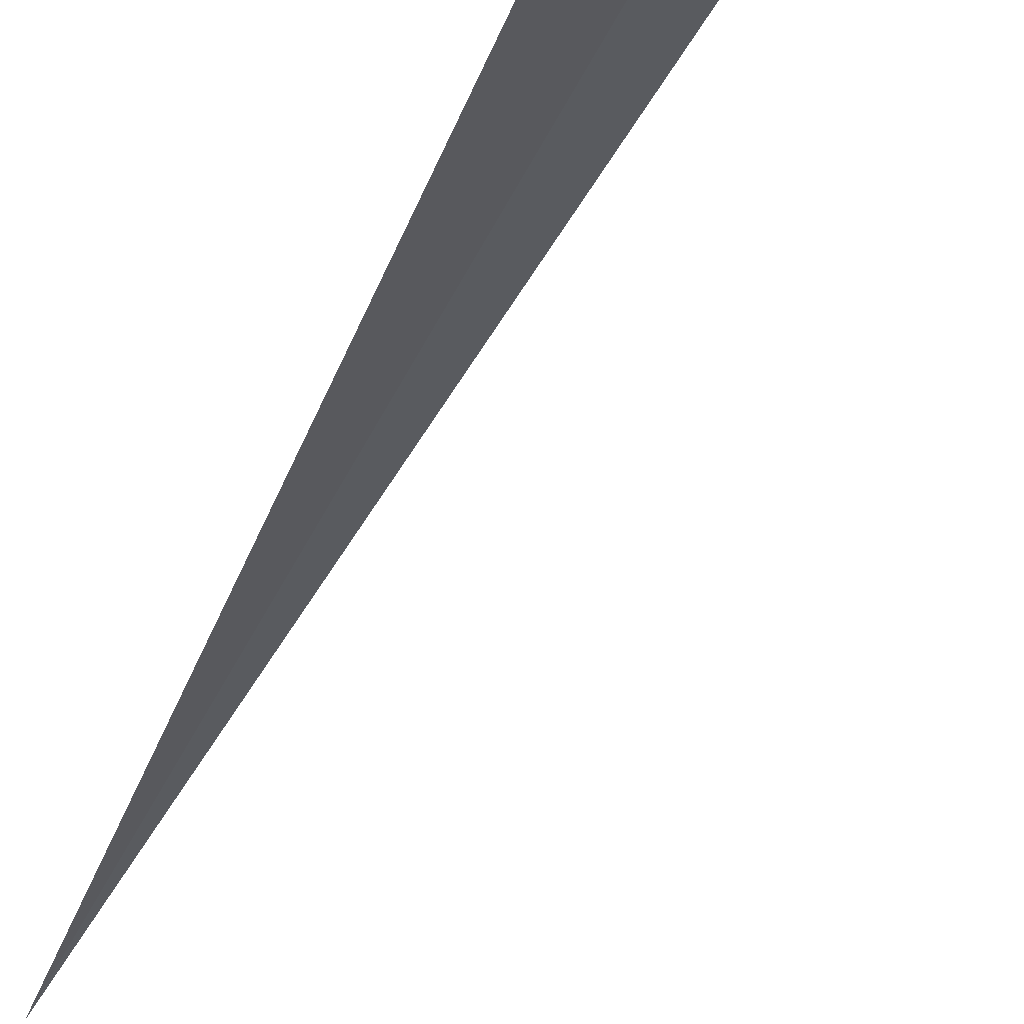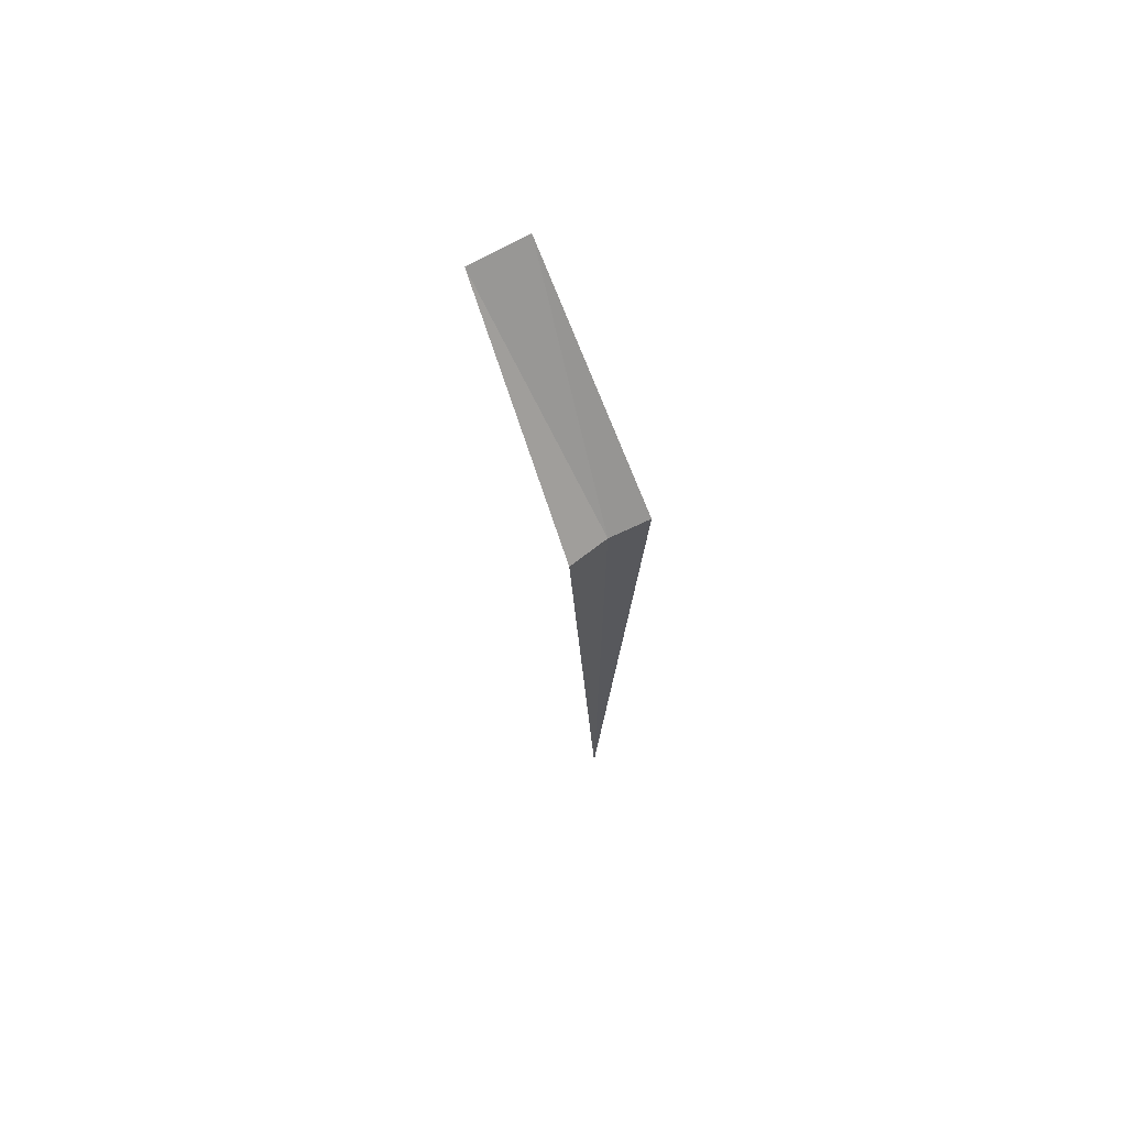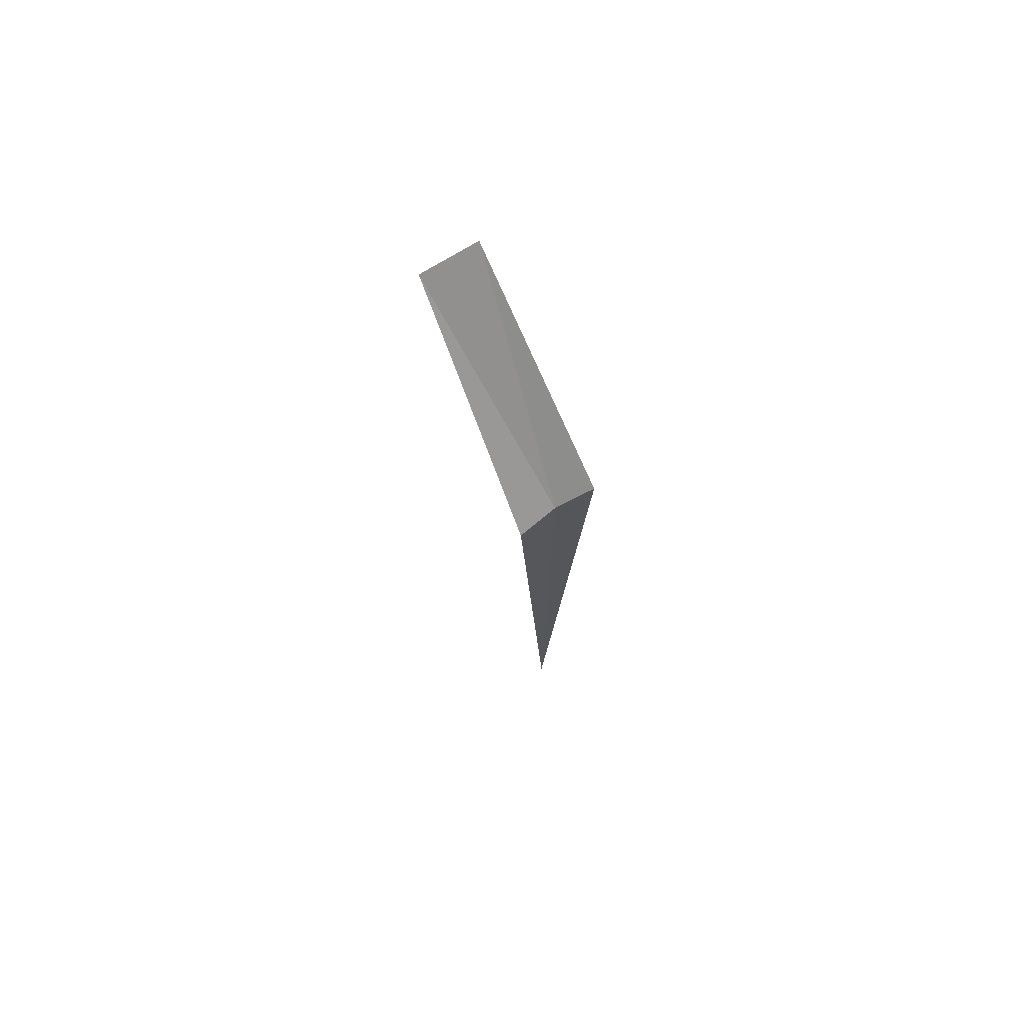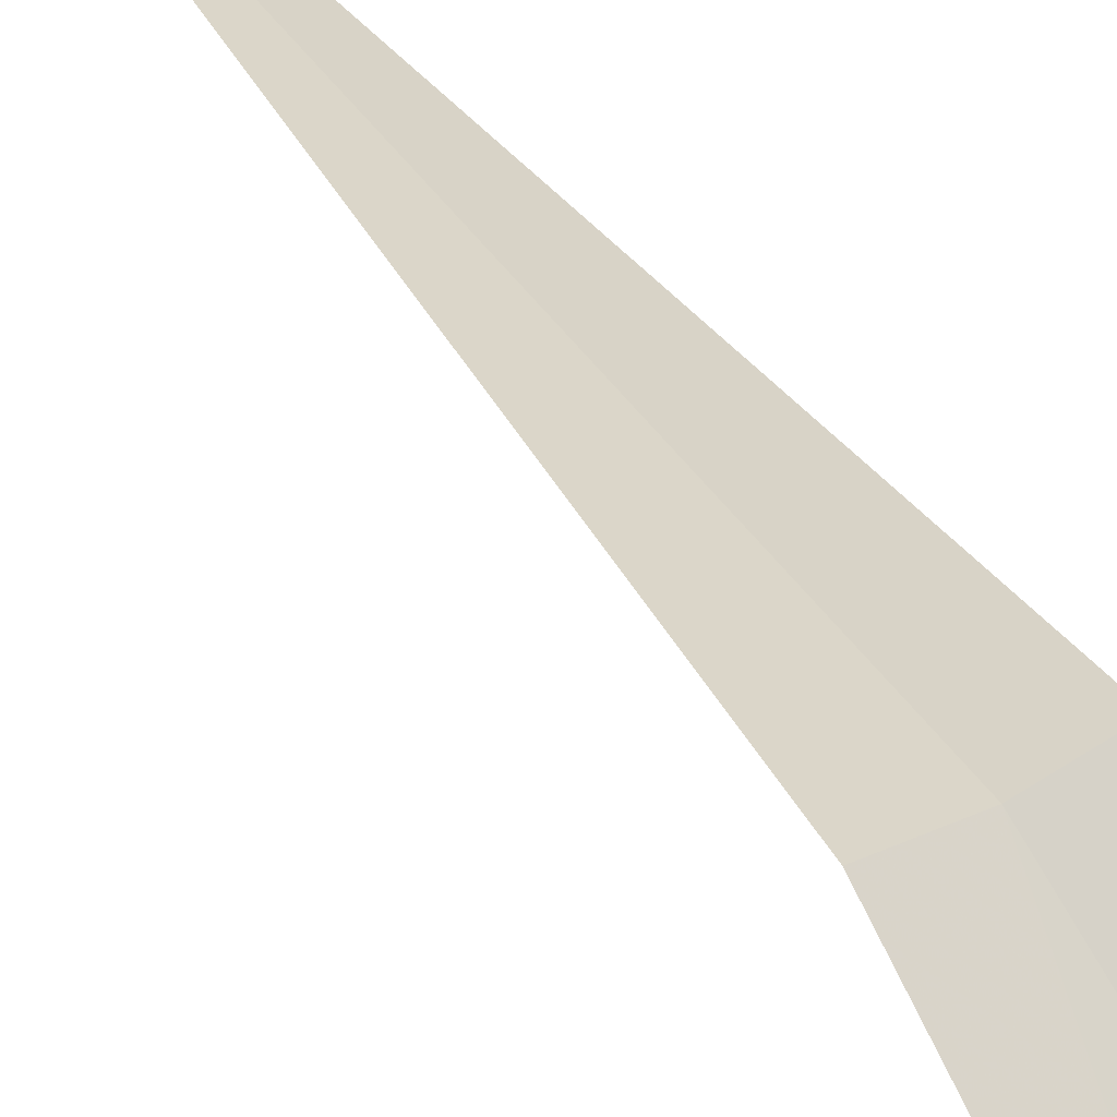
<metadata>
{"format":"obj","ext":"obj","renderer":"f3d","projection":"perspective","resolution":1024,"background":"white","views":[{"elev":-35.2,"azim":-20.0,"up":"+Y"},{"elev":70.0,"azim":163.8,"up":"+Z"},{"elev":73.6,"azim":162.0,"up":"+Z"},{"elev":30.0,"azim":-23.6,"up":"+Y"}]}
</metadata>
<code>
v 19.49 11.66 8
v 19.9 11.82 8
v 20.19 9.783 10
v 19.58 9.636 10
v 19.07 11.59 8
v 19.49 11.66 0
f 1 4 3
f 1 5 4
f 1 3 2
f 1 2 6
f 1 6 5

</code>
